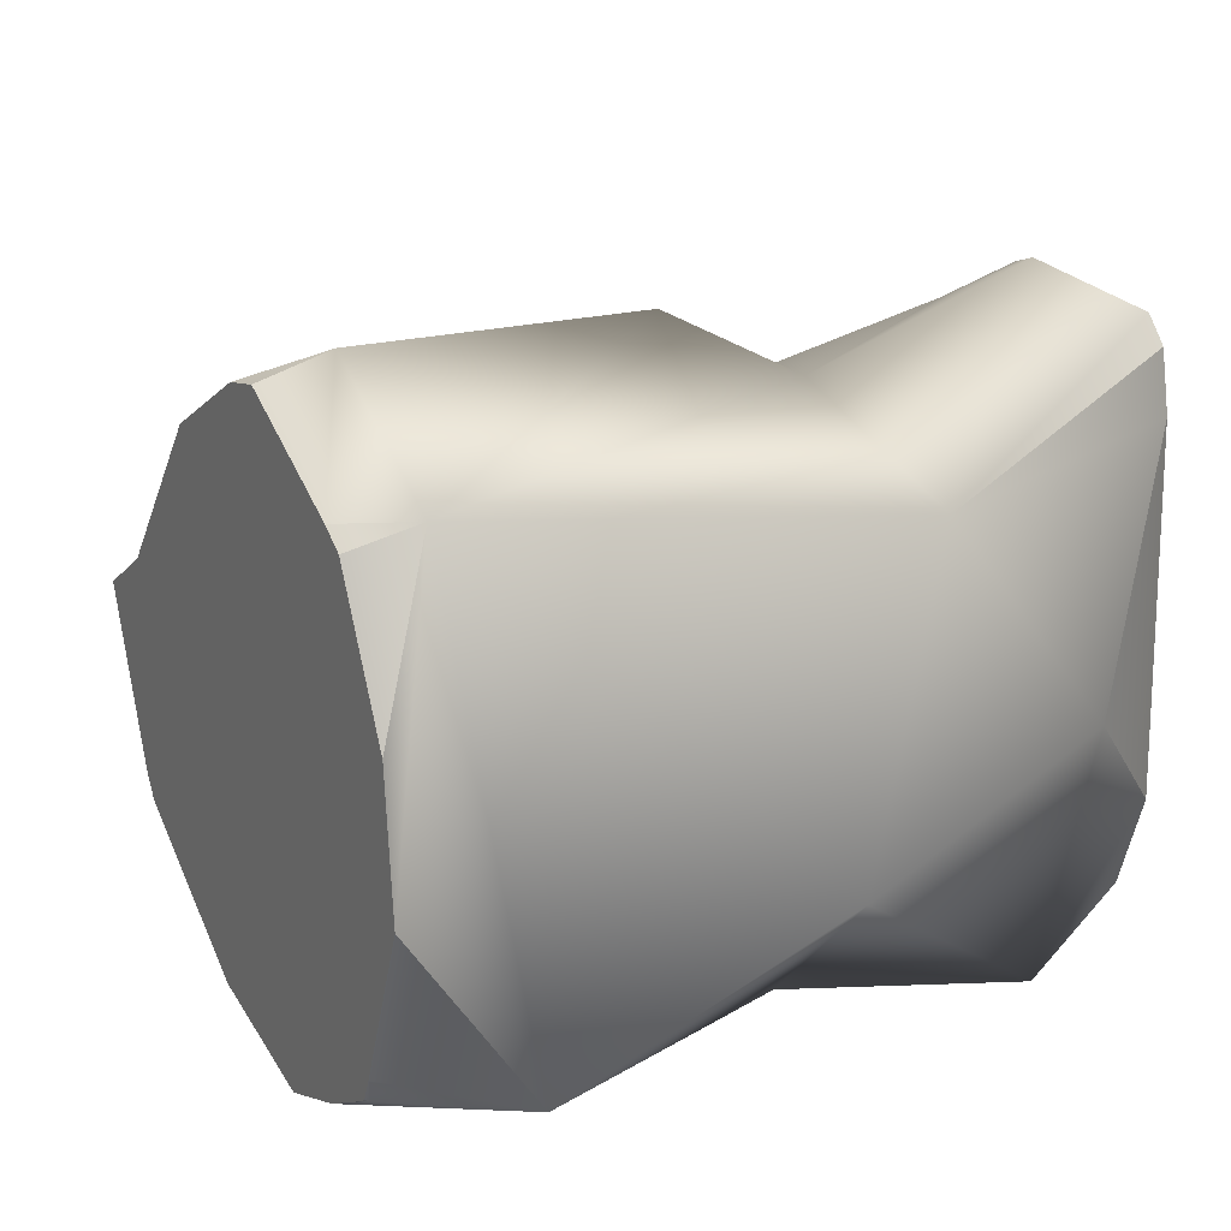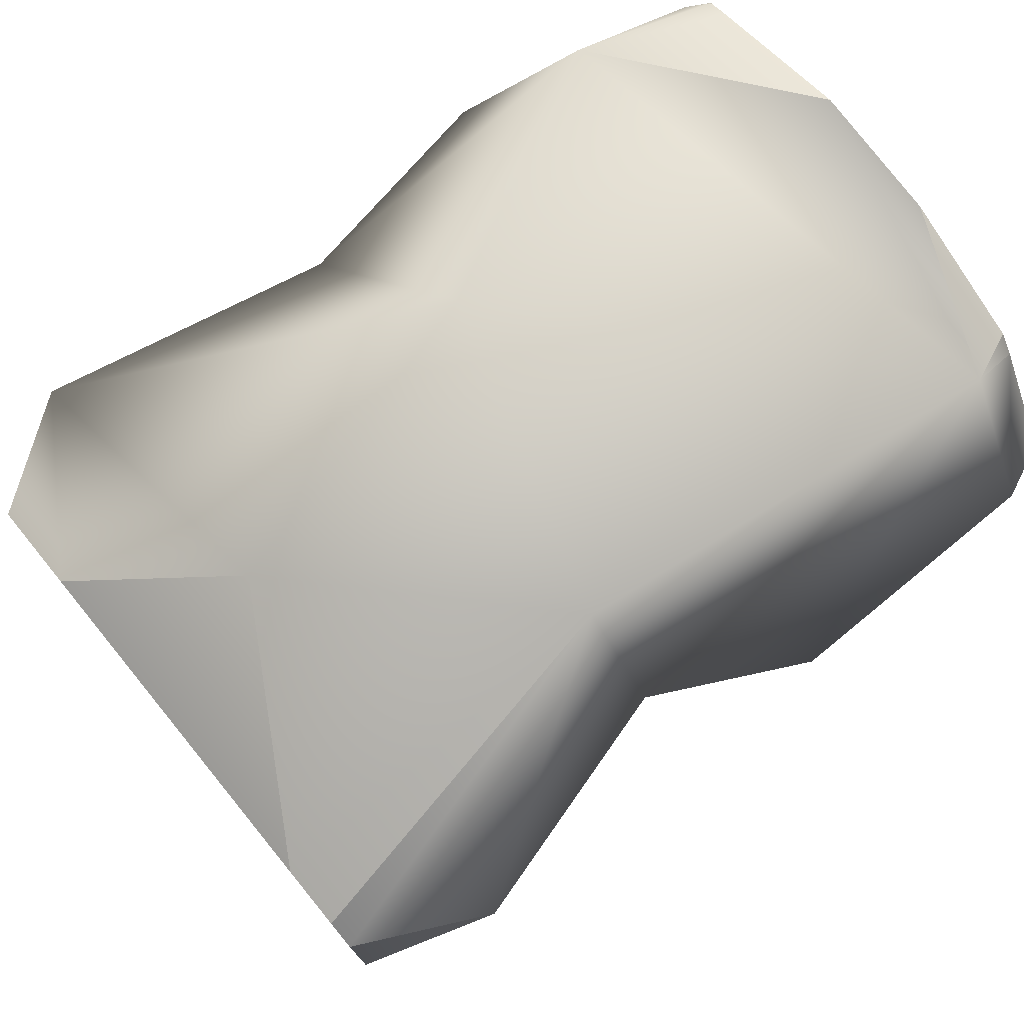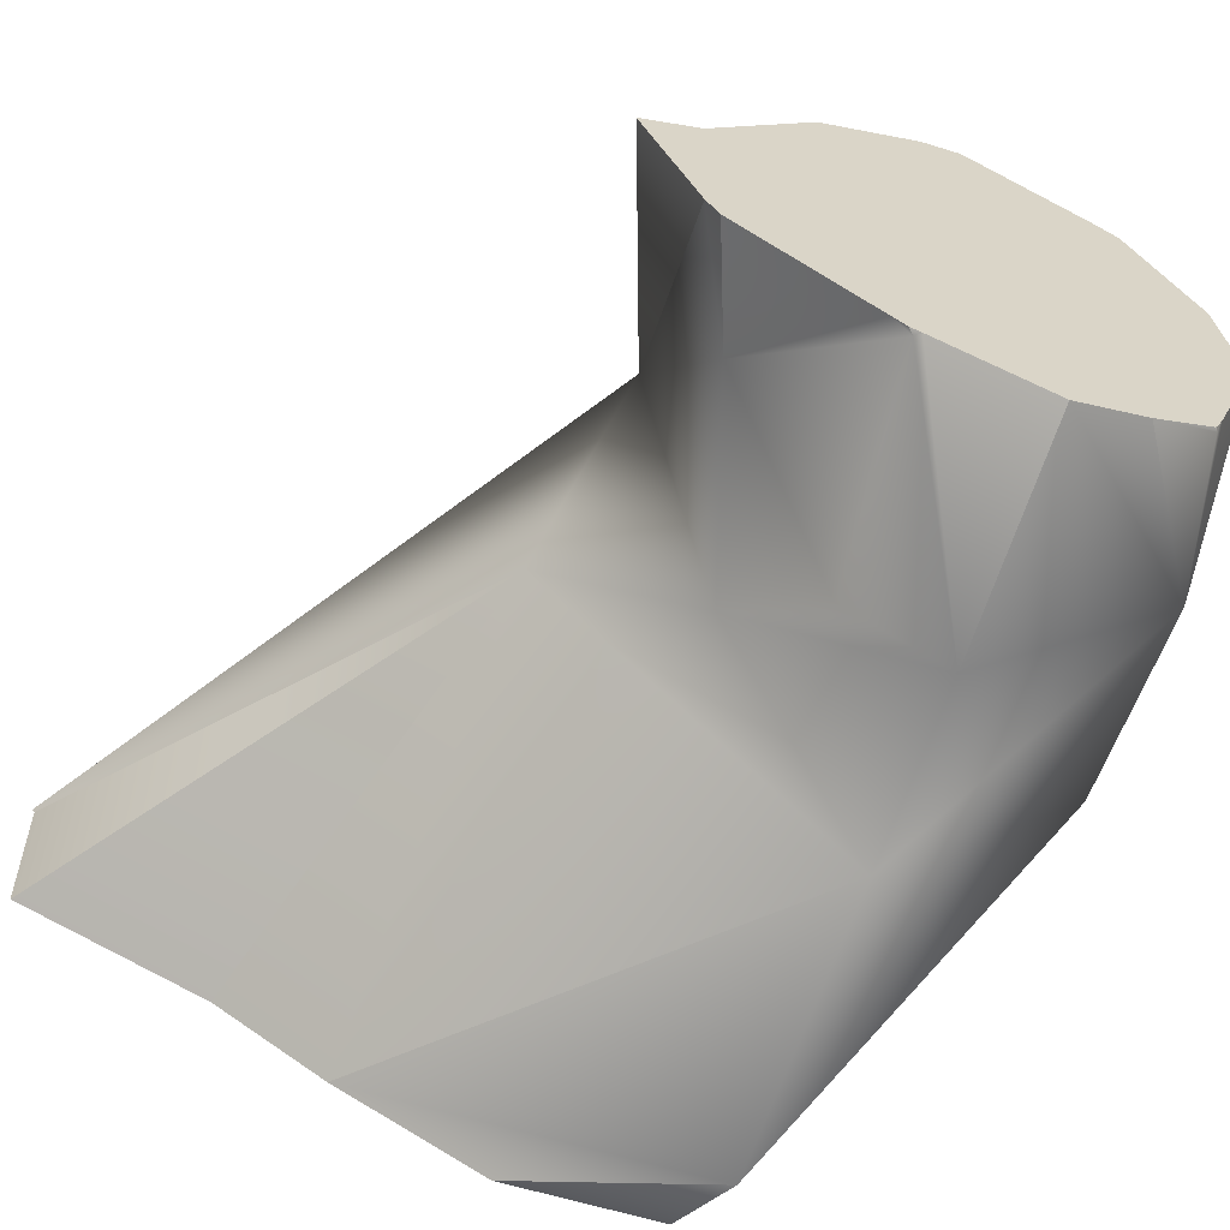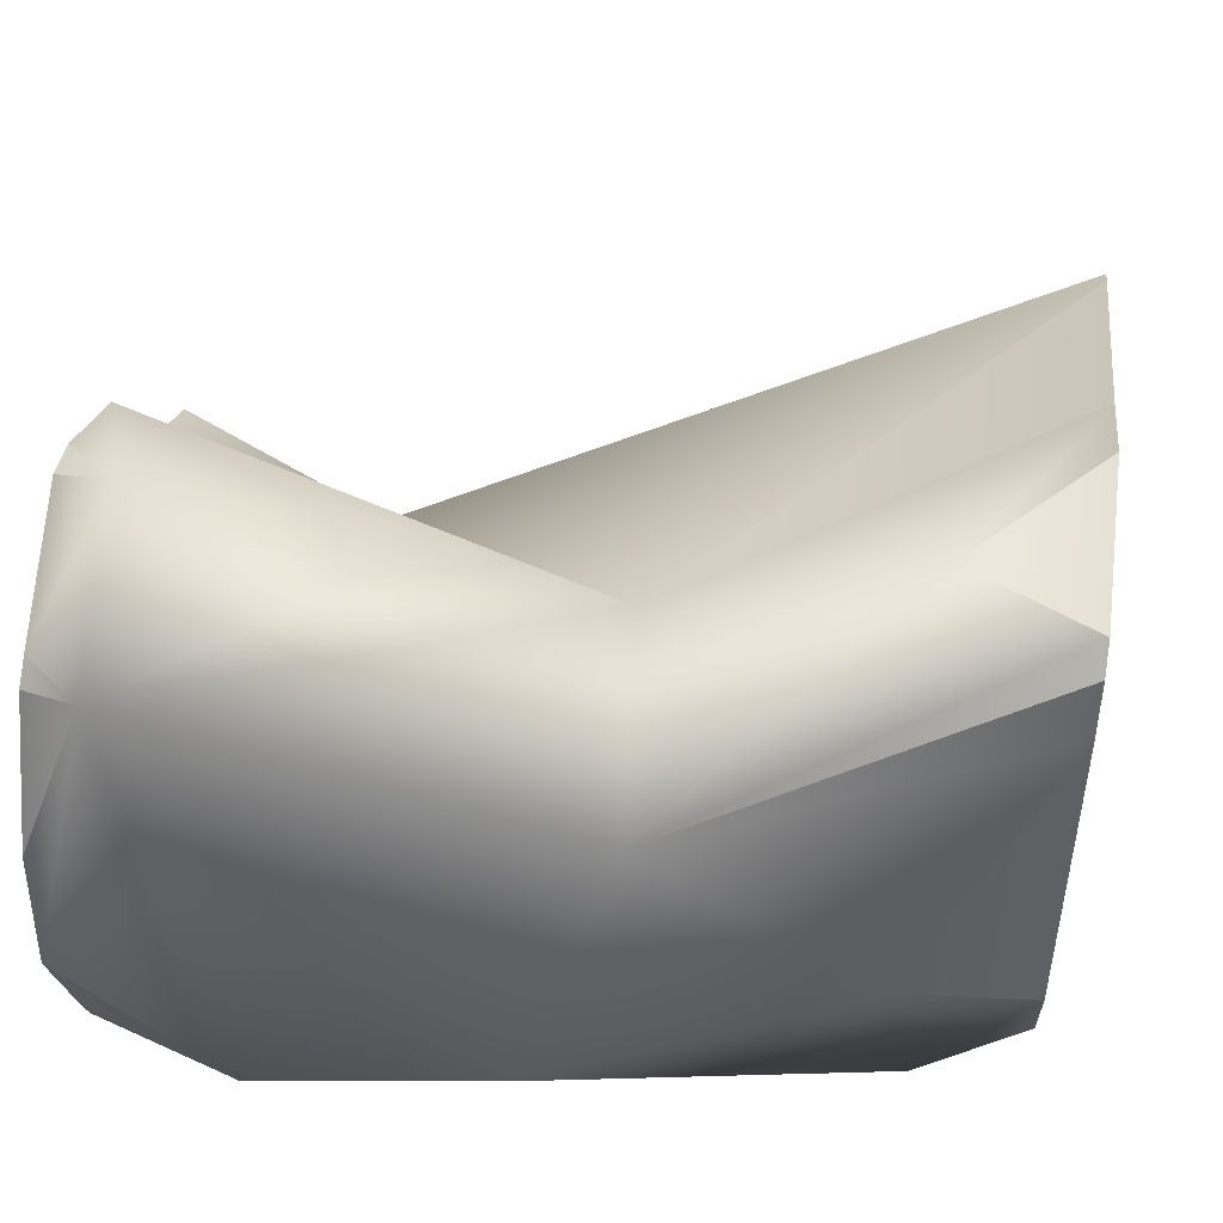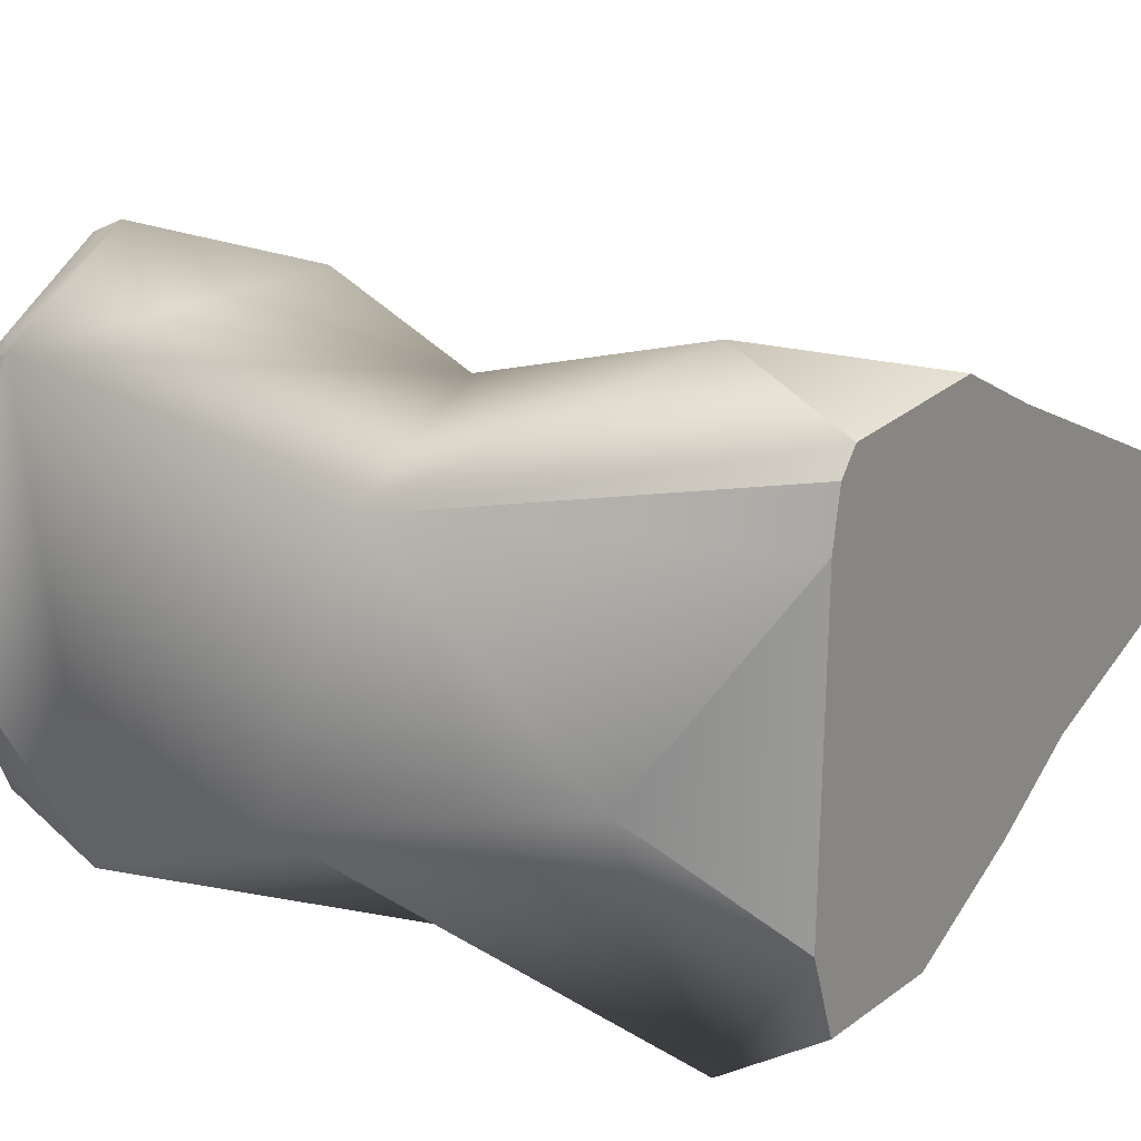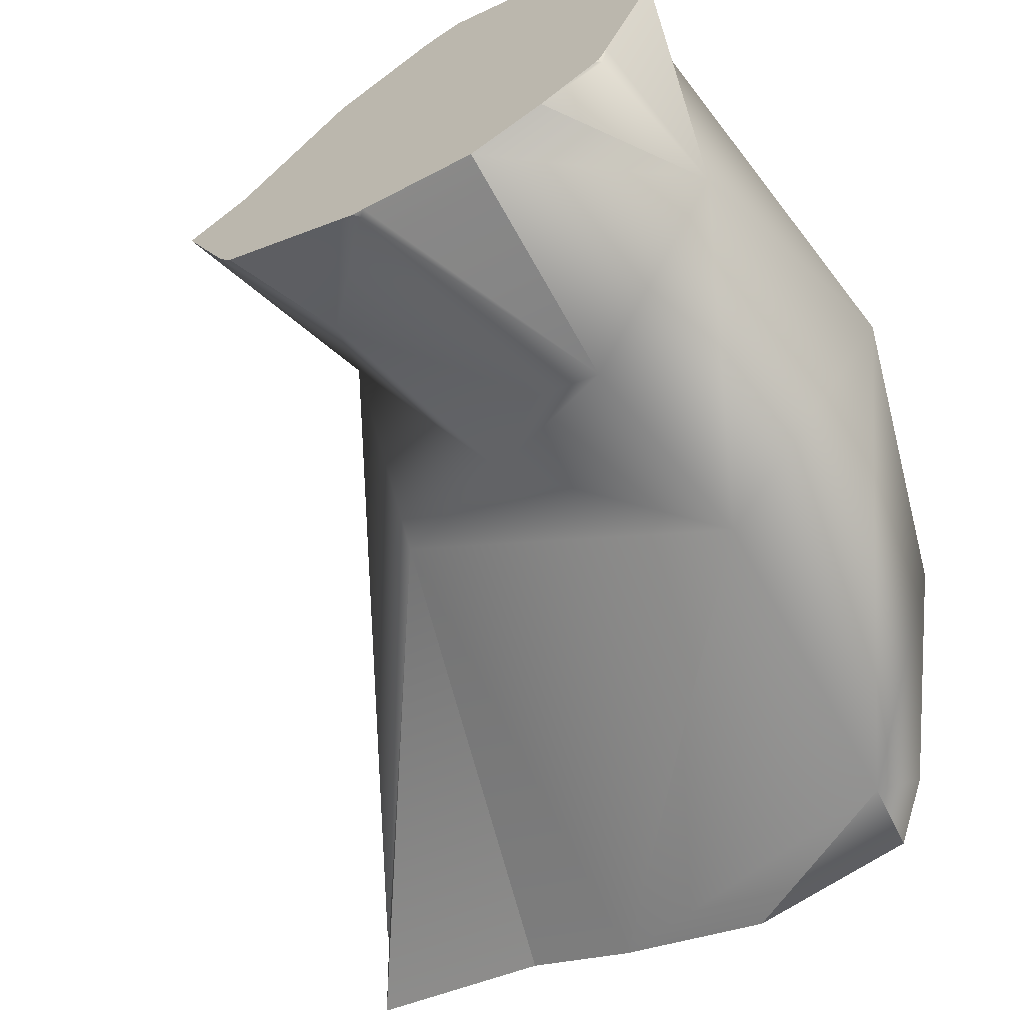
<metadata>
{"format":"obj","ext":"obj","renderer":"f3d","projection":"perspective","resolution":1024,"background":"white","views":[{"elev":19.5,"azim":150.4,"up":"+Z"},{"elev":76.3,"azim":-39.2,"up":"+Y"},{"elev":-63.3,"azim":69.7,"up":"+Z"},{"elev":48.9,"azim":-171.8,"up":"+Z"},{"elev":21.6,"azim":-145.1,"up":"+Z"},{"elev":-66.0,"azim":121.9,"up":"+Z"}]}
</metadata>
<code>
g col_caveDoor3
v 1.336 8.508 0.217
v 2.75 7.965 0.4636
v 2.75 8.363 -0.6025
v -3.044 5.891 0.5082
v 0.1496 8.215 -0.387
v -3.044 5.909 0.4801
v 0.583 9.254 -1.047
v 1.944 8.785 -0.7309
v 2.75 8.363 -0.6025
v 2.75 8.455 -0.7628
v -0.3115 10.53 -1.87
v -3.044 8.104 -1.466
v -3.044 7.307 -1.012
v 0.9892 9.814 -1.301
v 1.2 10.39 -2.166
v 1.775 11.57 -1.629
v 2.75 10.41 -1.795
v 2.75 10.92 -1.619
v 2.713 9.545 -1.543
v 2.75 9.586 -1.546
v 2.75 10.41 -1.795
v 2.75 9.41 -1.457
v 2.75 8.455 -0.7628
v 2.75 9.503 -1.526
v -0.009163 11.92 -0.6814
v -2.295 10.46 -2.33
v -3.044 8.104 -1.466
v -3.044 9.186 -1.947
v 2.358 11.44 1.739
v -0.6111 11.71 1.382
v 2.75 11.78 -0.2554
v 2.75 11.69 0.6471
v -2.084 11.29 -0.2607
v -3.044 10.58 -1.191
v -3.044 10.34 -1.86
v -3.044 10.55 1.299
v -3.044 10.47 1.721
v -0.5002 10.43 1.865
v -2.17 10.29 2.329
v -3.044 10.32 1.899
v -3.044 10.47 1.721
v -3.044 8.182 1.548
v -3.044 8.969 1.944
v 0.5044 10.52 2.389
v -3.044 6.046 0.5862
v -3.044 5.891 0.5082
v 2.75 9.188 1.734
v 2.75 8.399 0.7294
v 2.341 10.38 2.374
v 2.75 9.188 1.734
v 2.75 9.938 2.145
v 2.75 11.09 1.69
v 2.75 10.22 2.199
v -3.044 8.969 1.944
v -3.044 10.32 1.899
v -3.044 6.046 0.5862
v -3.044 8.182 1.548
v 2.75 7.965 0.4636
v 2.75 8.399 0.7294
v 2.75 10.22 2.199
v 2.75 9.938 2.145
v 2.75 11.25 1.576
v 2.75 11.69 0.6471
v 2.75 11.09 1.69
v 2.75 11.25 1.576
v -3.044 5.941 -0.5703
v -3.044 5.909 0.4801
v -3.044 5.941 -0.5703
v -3.044 7.307 -1.012
v -3.044 10.55 1.299
v -3.044 10.58 -1.191
v 2.75 9.586 -1.546
v 2.75 9.503 -1.526
v 2.75 11.35 -1.392
v 2.725 11.36 -1.403
v 2.75 11.33 -1.409
v 2.75 11.41 -1.25
v 2.75 11.35 -1.392
v 2.75 11.33 -1.409
v 2.75 10.92 -1.619
v 2.75 11.41 -1.25
v 2.75 11.78 -0.2554
v -3.044 9.989 -1.885
v -3.044 9.186 -1.947
v -3.044 10.34 -1.86
v -3.044 5.891 0.5082
v -3.044 5.909 0.4801
v -3.044 6.046 0.5862
v -3.044 7.307 -1.012
v -3.044 5.941 -0.5703
v -3.044 8.182 1.548
v -3.044 8.104 -1.466
v -3.044 9.186 -1.947
v -3.044 8.969 1.944
v -3.044 10.32 1.899
v -3.044 10.47 1.721
v -3.044 10.55 1.299
v -3.044 9.989 -1.885
v -3.044 10.58 -1.191
v -3.044 10.34 -1.86
v 2.75 7.965 0.4636
v 2.75 8.399 0.7294
v 2.75 8.363 -0.6025
v 2.75 11.09 1.69
v 2.75 9.188 1.734
v 2.75 8.455 -0.7628
v 2.75 9.938 2.145
v 2.75 10.22 2.199
v 2.75 9.41 -1.457
v 2.75 11.25 1.576
v 2.75 11.69 0.6471
v 2.75 11.78 -0.2554
v 2.75 11.41 -1.25
v 2.75 9.503 -1.526
v 2.75 9.586 -1.546
v 2.75 11.35 -1.392
v 2.75 11.33 -1.409
v 2.75 10.92 -1.619
v 2.75 10.41 -1.795
g col_caveDoor3_0
f 3 2 1
f 5 1 4
f 5 4 6
f 5 7 1
f 8 1 7
f 8 9 1
f 8 10 9
f 7 5 11
f 5 12 11
f 5 13 12
f 8 7 14
f 7 15 14
f 15 7 11
f 16 15 11
f 16 17 15
f 16 18 17
f 8 14 19
f 19 14 15
f 15 20 19
f 21 20 15
f 8 19 22
f 8 22 23
f 22 19 24
f 16 11 25
f 26 25 11
f 27 26 11
f 27 28 26
f 29 16 25
f 29 25 30
f 29 31 16
f 29 32 31
f 25 26 33
f 30 25 33
f 34 33 26
f 34 26 35
f 36 30 33
f 30 36 37
f 30 38 29
f 30 39 38
f 40 39 30
f 40 30 41
f 39 42 38
f 39 43 42
f 38 44 29
f 38 1 44
f 1 38 45
f 1 45 46
f 47 44 1
f 47 1 48
f 29 44 49
f 49 44 50
f 49 50 51
f 52 29 49
f 52 49 53
f 55 54 39
f 57 56 38
f 59 1 58
f 61 60 49
f 63 29 62
f 65 29 64
f 67 66 5
f 69 5 68
f 71 70 33
f 73 19 72
f 76 75 74
f 78 75 77
f 80 75 79
f 75 80 16
f 81 75 16
f 81 16 82
f 84 83 26
f 85 26 83
f 88 87 86
f 88 89 87
f 87 89 90
f 91 89 88
f 91 92 89
f 91 93 92
f 94 93 91
f 95 93 94
f 96 93 95
f 97 93 96
f 97 98 93
f 99 98 97
f 98 99 100
f 103 102 101
f 103 104 102
f 102 104 105
f 106 104 103
f 105 104 107
f 107 104 108
f 109 104 106
f 109 110 104
f 109 111 110
f 109 112 111
f 109 113 112
f 114 113 109
f 115 113 114
f 115 116 113
f 115 117 116
f 115 118 117
f 119 118 115

</code>
